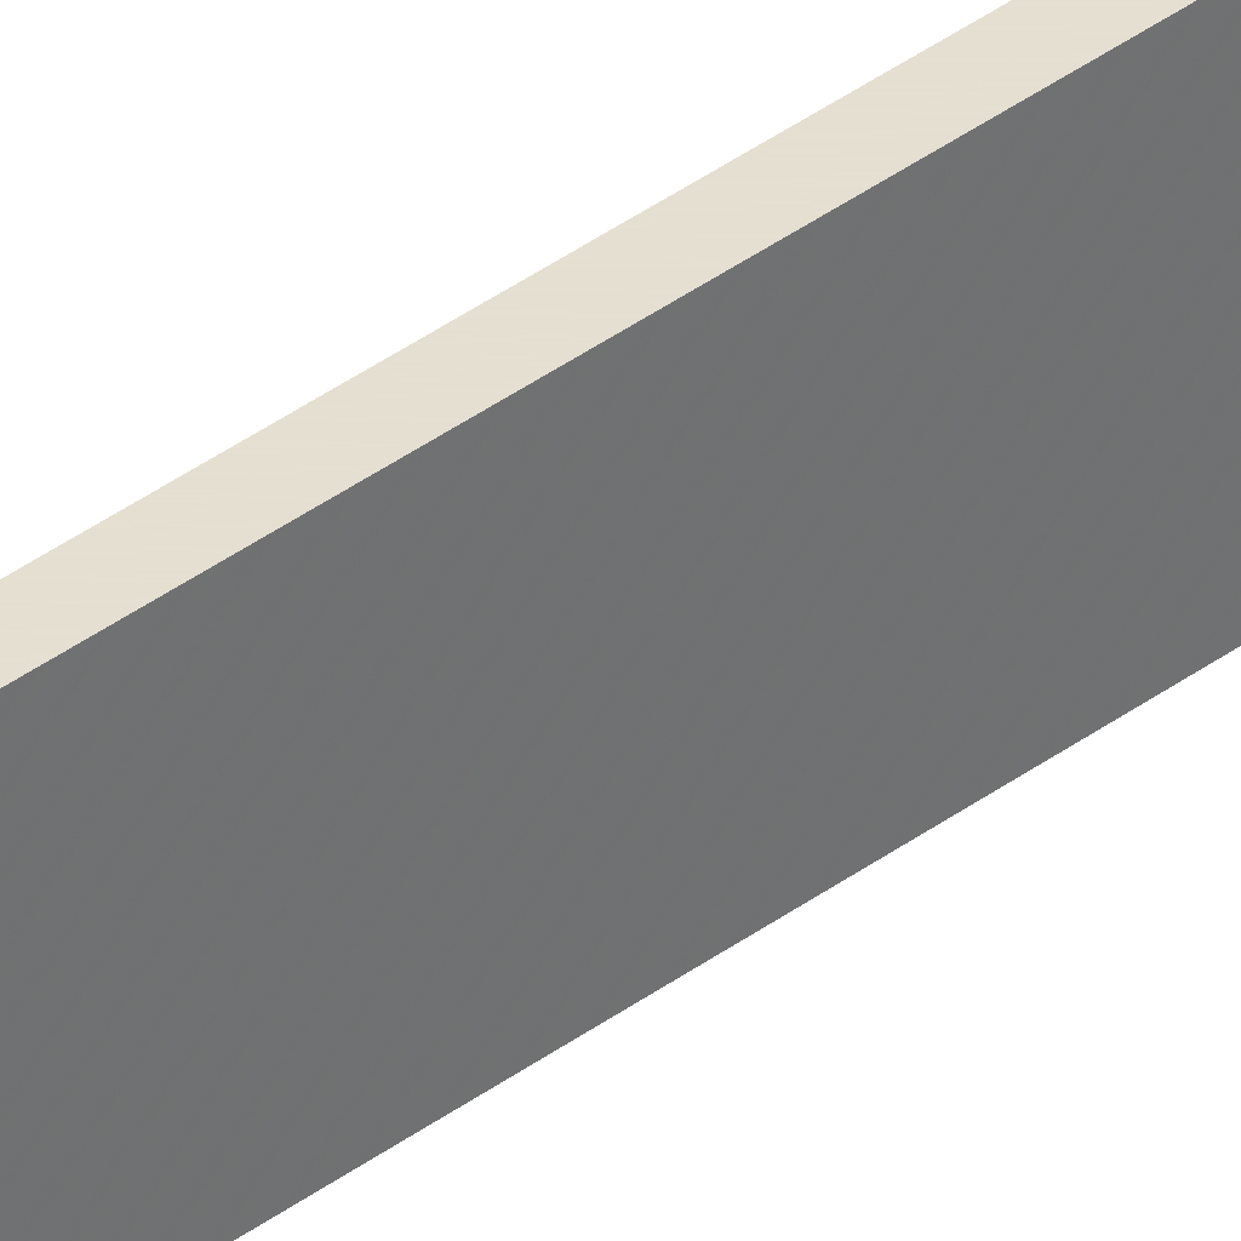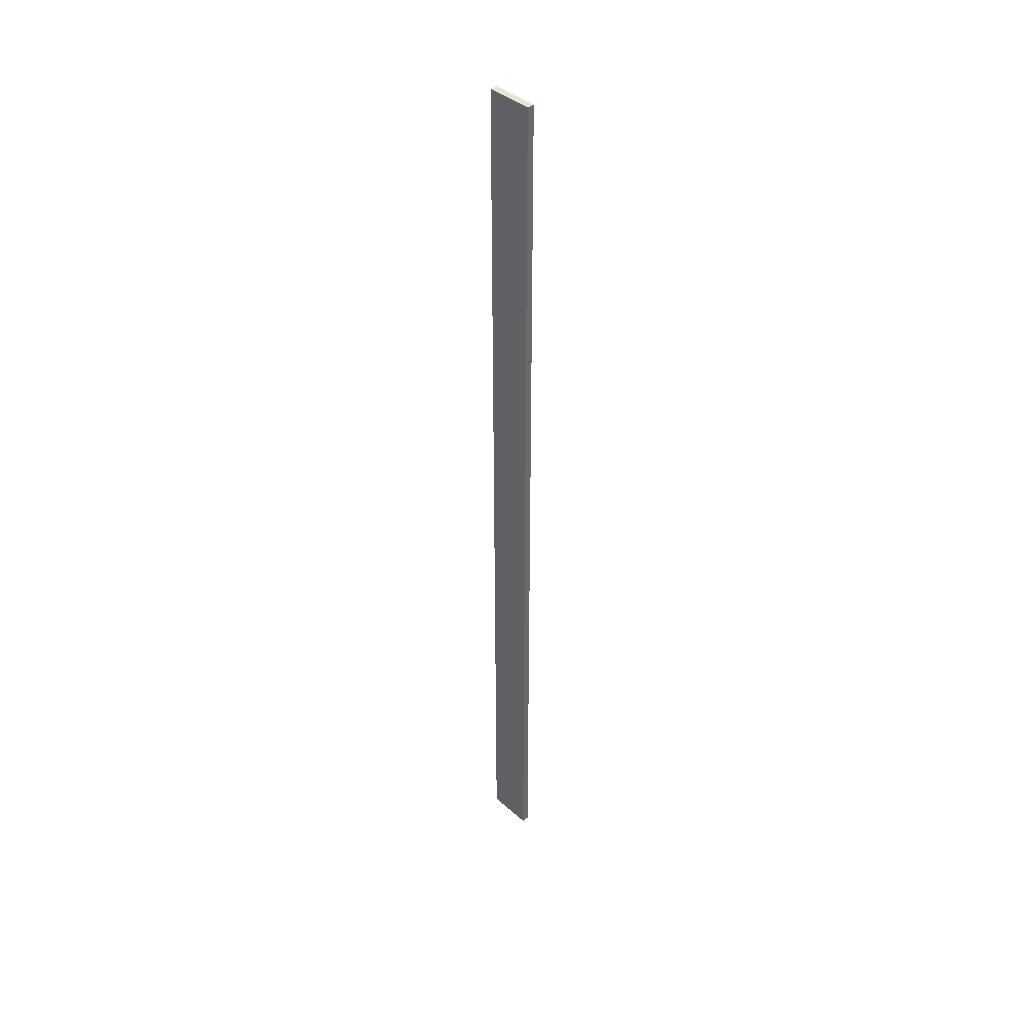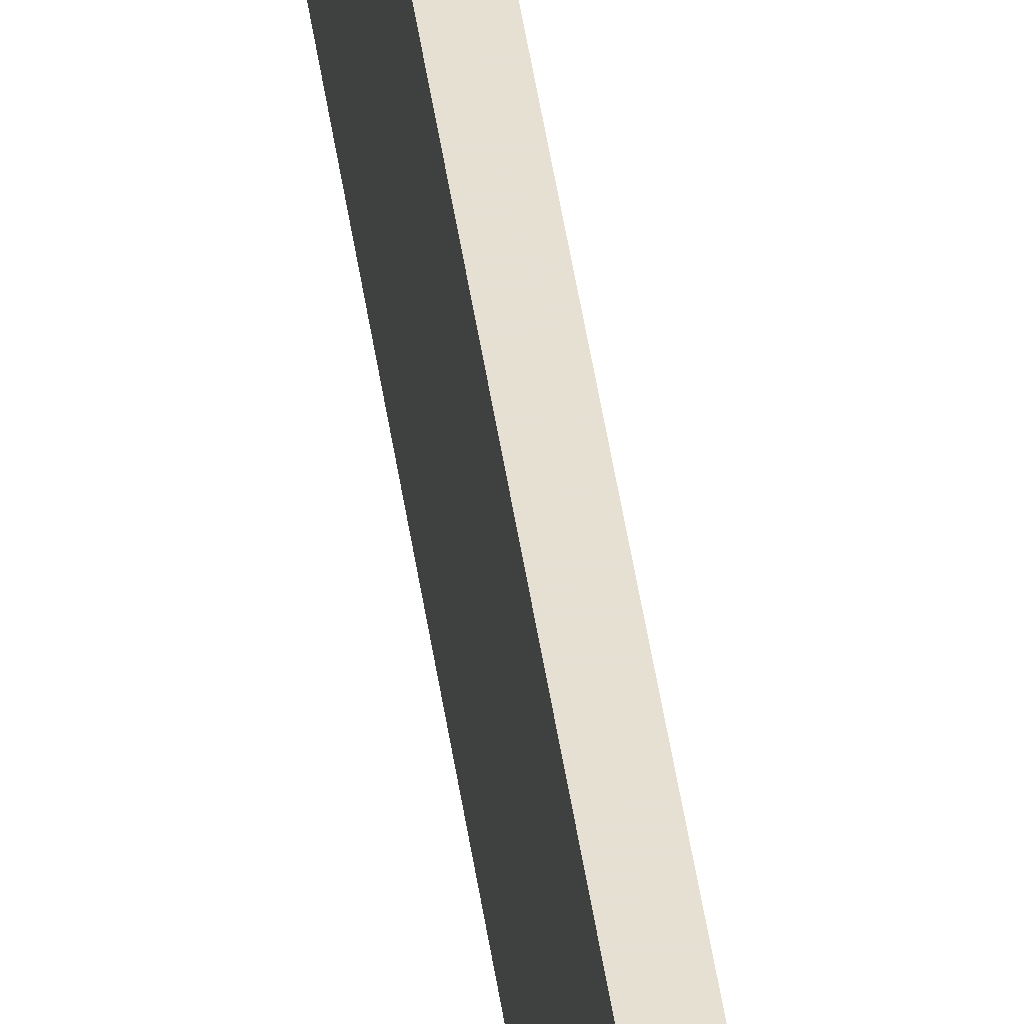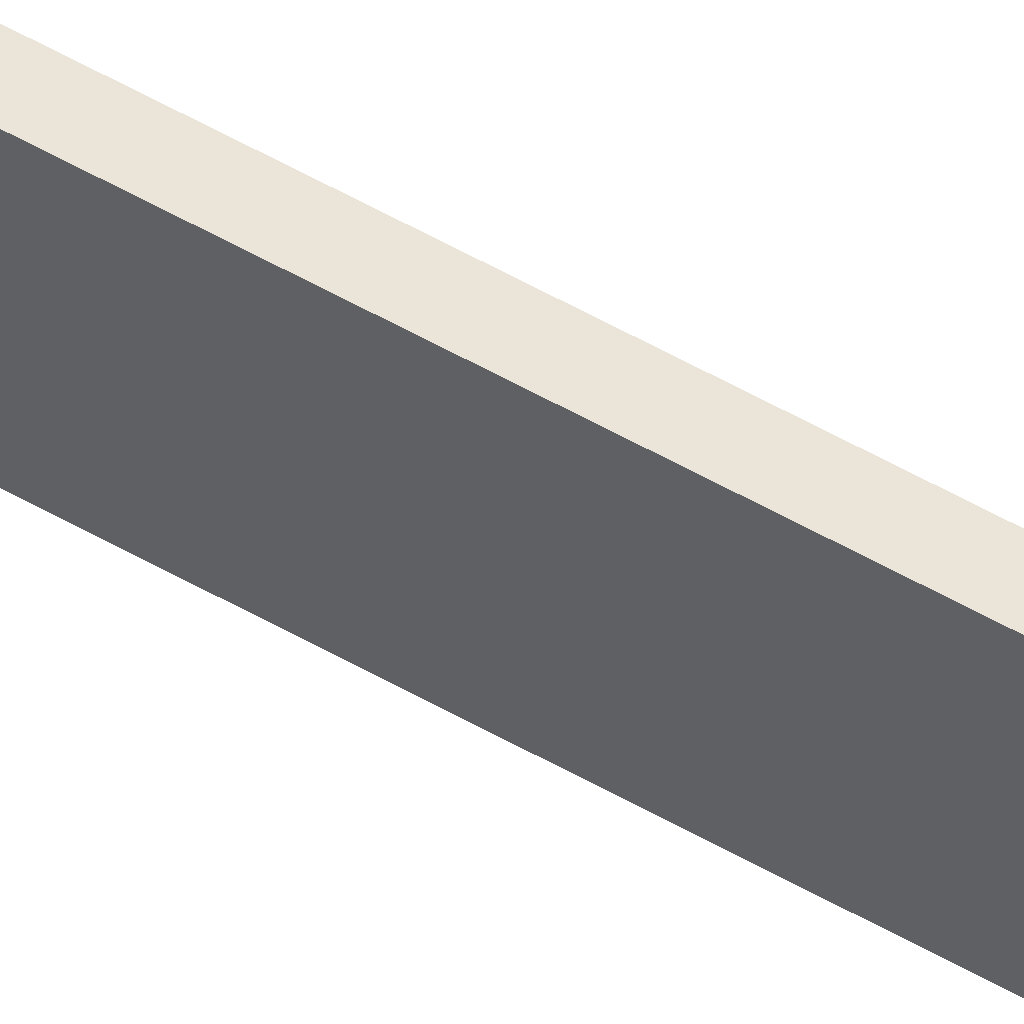
<metadata>
{"format":"obj","ext":"obj","renderer":"f3d","projection":"perspective","resolution":1024,"background":"white","views":[{"elev":37.5,"azim":-133.7,"up":"+Y"},{"elev":40.3,"azim":-43.1,"up":"+Z"},{"elev":38.3,"azim":173.0,"up":"+Y"},{"elev":59.2,"azim":120.0,"up":"+Y"}]}
</metadata>
<code>
v 37.95 -42.23 0
v 38.25 -42.23 0
v 37.95 -40.23 0
v 38.25 -40.23 0
v 37.95 -42.23 39.93
v 38.25 -42.23 39.93
v 37.95 -40.23 39.93
v 38.25 -40.23 39.93
f 1 3 4
f 4 2 1
f 5 6 8
f 8 7 5
f 1 2 6
f 6 5 1
f 2 4 8
f 8 6 2
f 4 3 7
f 7 8 4
f 3 1 5
f 5 7 3

</code>
